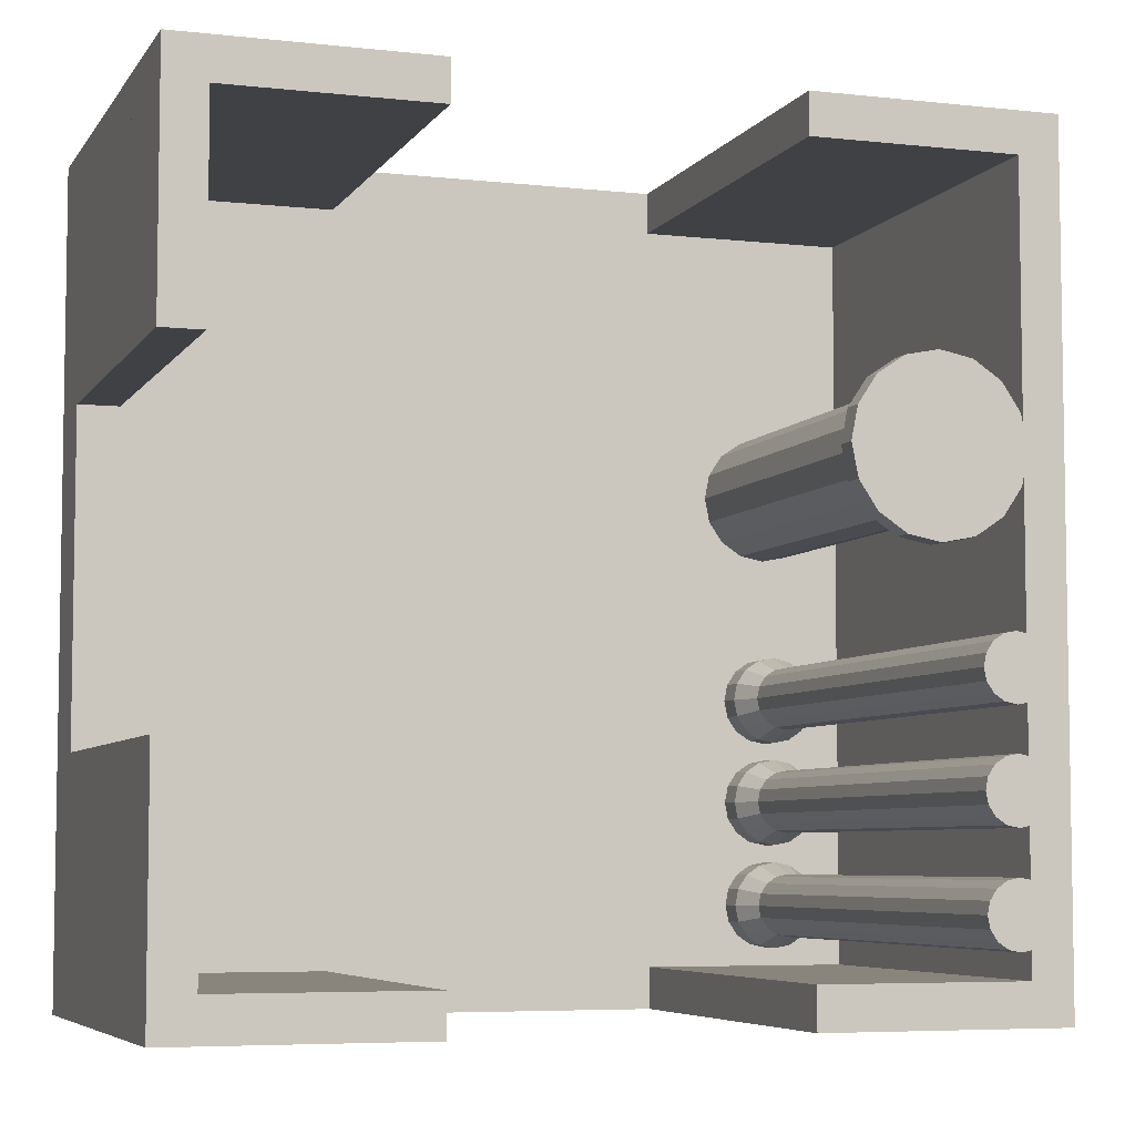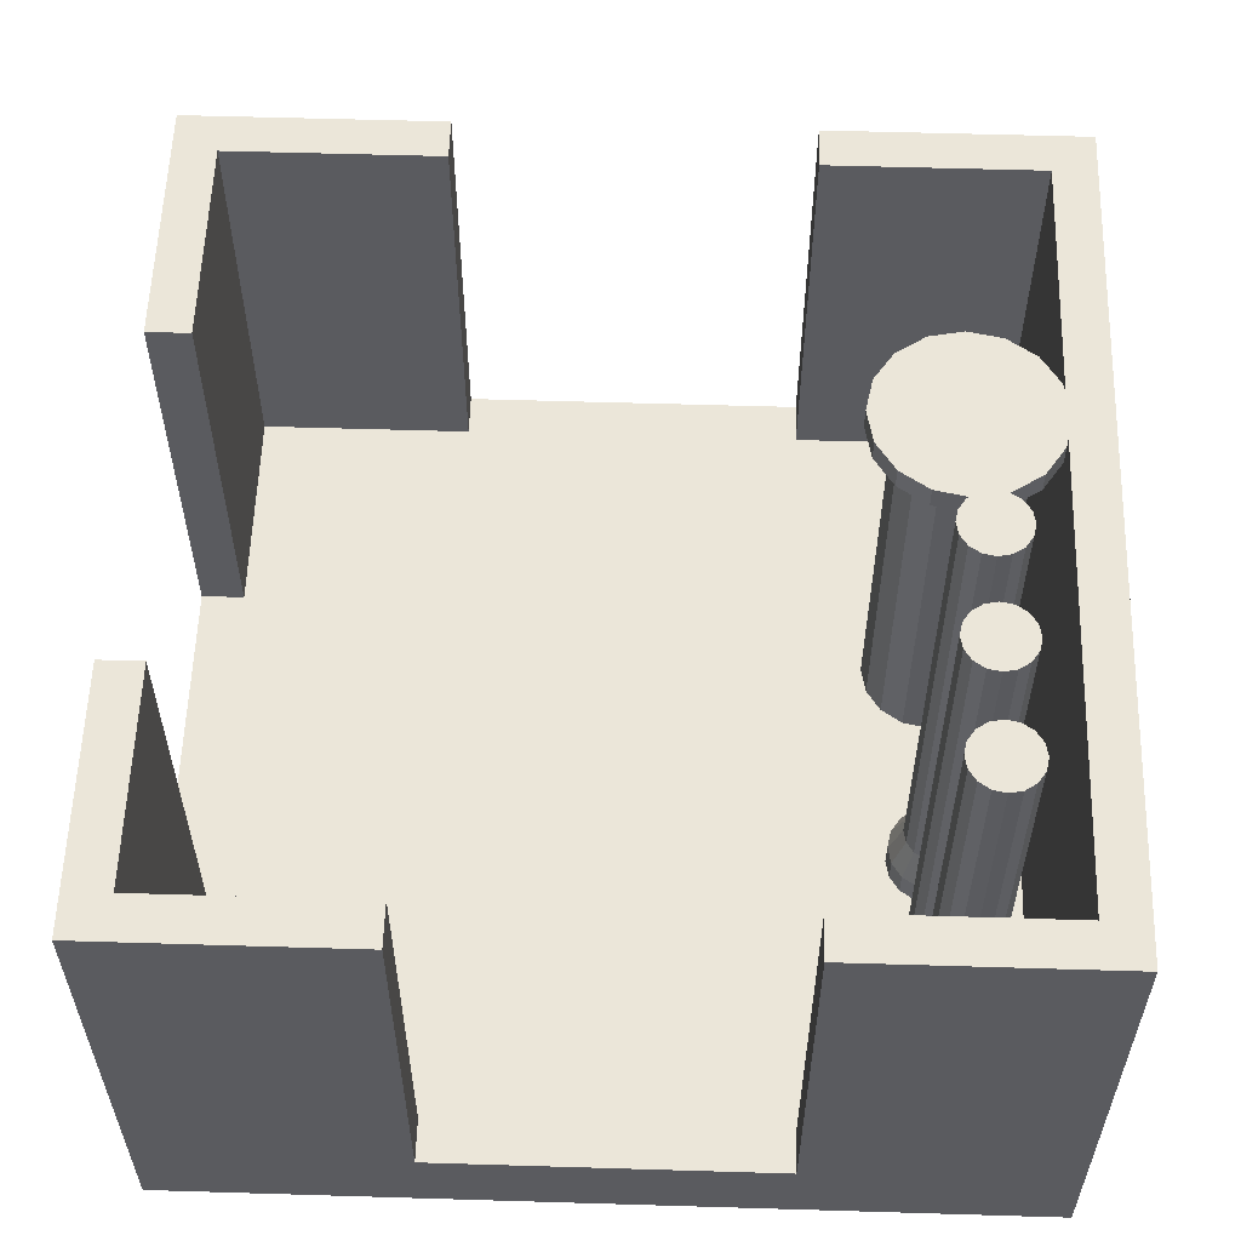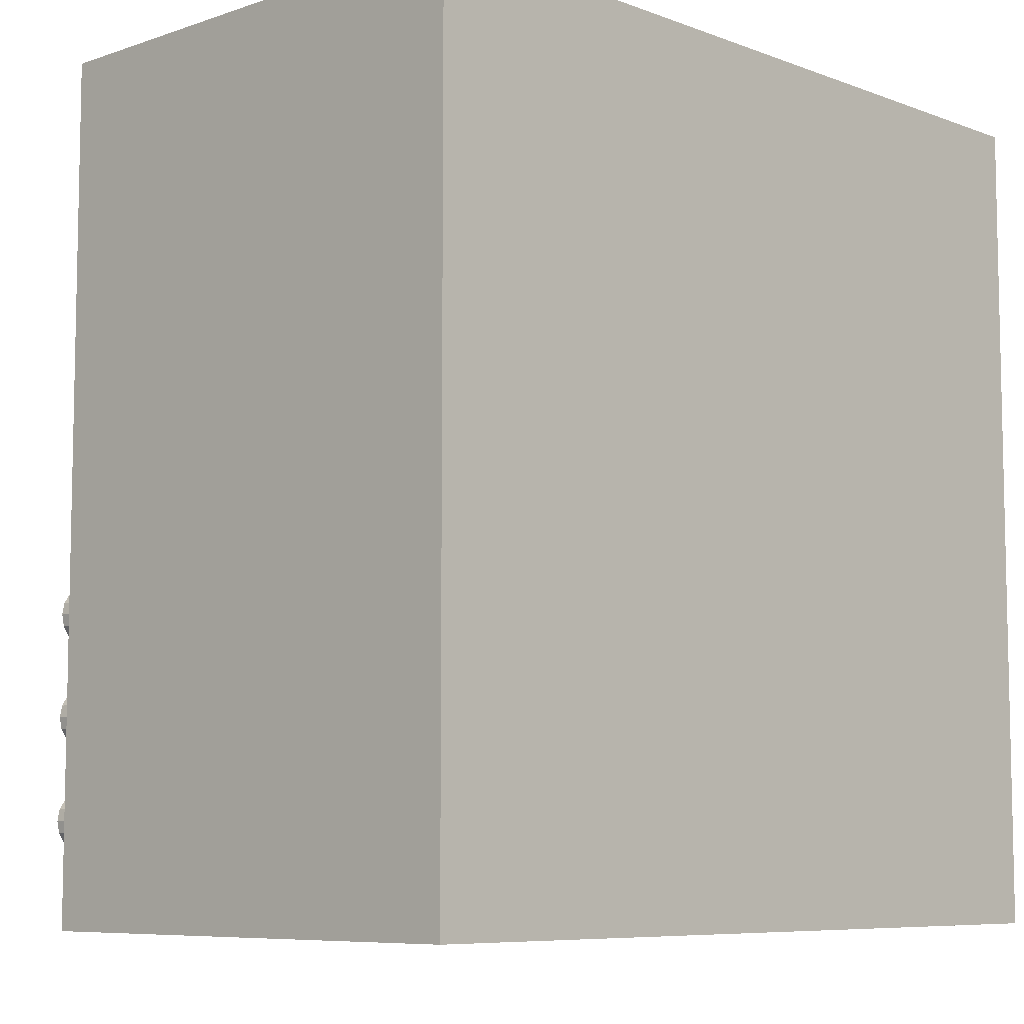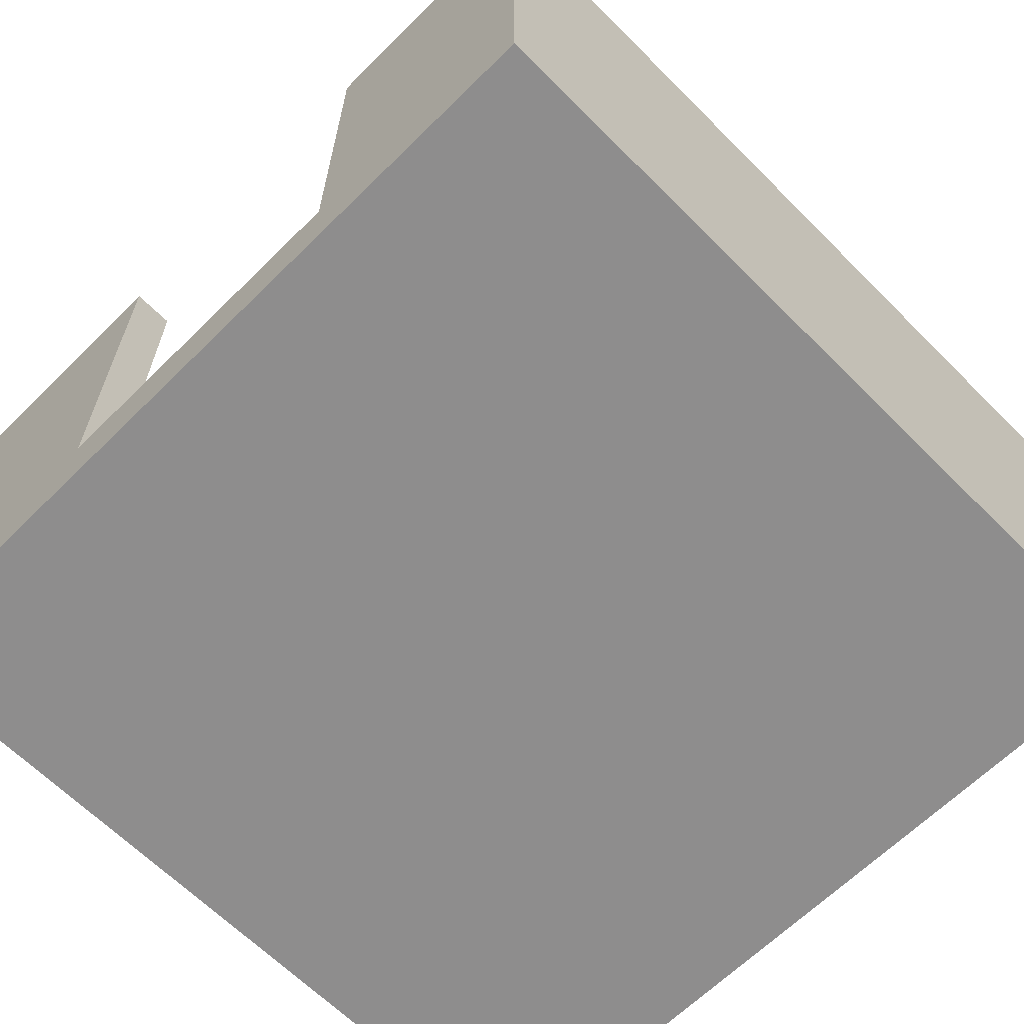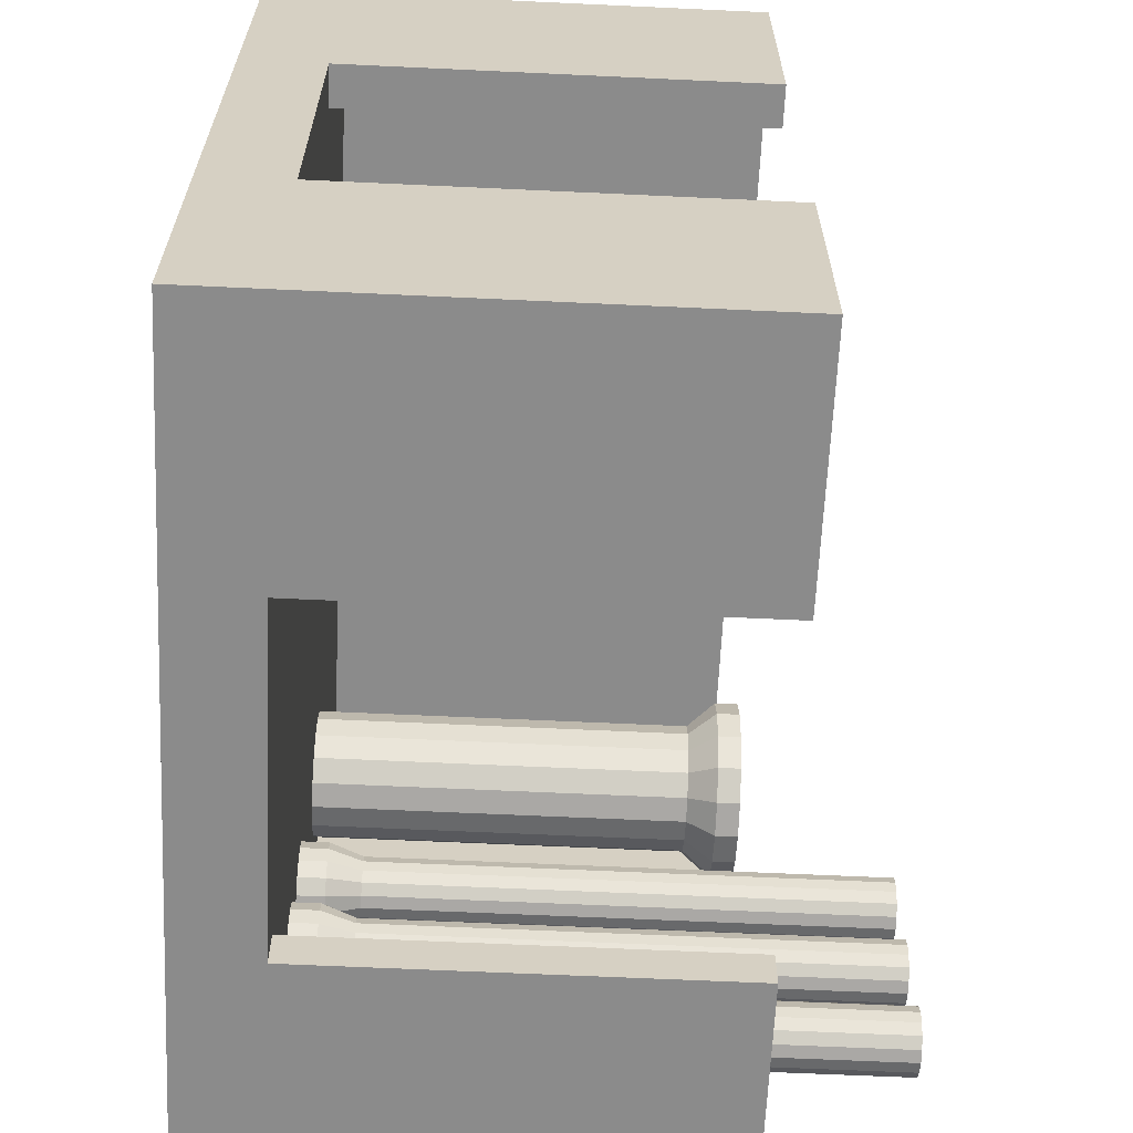
<metadata>
{"format":"obj","ext":"obj","renderer":"f3d","projection":"perspective","resolution":1024,"background":"white","views":[{"elev":-5.9,"azim":161.3,"up":"+Z"},{"elev":57.3,"azim":-178.2,"up":"+Y"},{"elev":-7.6,"azim":-46.3,"up":"+Z"},{"elev":-64.7,"azim":-135.2,"up":"+Y"},{"elev":-63.9,"azim":87.3,"up":"+Z"}]}
</metadata>
<code>
o Cylinder_Cylinder.000
v -3.507 1.213 -1.65
v -3.507 7.157 -1.65
v -3.364 7.157 -1.621
v -3.364 1.213 -1.621
v -3.242 7.157 -1.54
v -3.242 1.213 -1.54
v -3.161 7.157 -1.419
v -3.161 1.213 -1.419
v -3.133 7.157 -1.276
v -3.133 1.213 -1.276
v -3.161 7.157 -1.133
v -3.161 1.213 -1.133
v -3.242 7.157 -1.011
v -3.242 1.213 -1.011
v -3.364 7.157 -0.9303
v -3.364 1.213 -0.9303
v -3.507 7.157 -0.9019
v -3.507 1.213 -0.9019
v -3.65 7.157 -0.9303
v -3.65 1.213 -0.9303
v -3.771 7.157 -1.011
v -3.771 1.213 -1.011
v -3.852 7.157 -1.133
v -3.852 1.213 -1.133
v -3.881 7.157 -1.276
v -3.881 1.213 -1.276
v -3.852 7.157 -1.419
v -3.852 1.213 -1.419
v -3.771 7.157 -1.54
v -3.771 1.213 -1.54
v -3.65 7.157 -1.621
v -3.65 1.213 -1.621
v -3.028 0.8248 -1.078
v -2.989 0.8248 -1.276
v -3.705 0.8248 -0.7973
v -3.873 0.8248 -0.9096
v -3.873 0.5056 -0.9096
v -3.705 0.5056 -0.7973
v -3.705 0.8248 -1.754
v -3.873 0.8248 -1.642
v -3.028 0.8248 -1.474
v -3.141 0.8248 -1.642
v -3.507 0.8248 -0.7579
v -3.309 0.8248 -0.7973
v -3.309 0.8248 -1.754
v -3.507 0.8248 -1.794
v -3.985 0.8248 -1.474
v -4.025 0.8248 -1.276
v -3.141 0.8248 -0.9096
v -3.985 0.8248 -1.078
v -3.507 0.5056 -1.794
v -3.309 0.5056 -1.754
v -3.141 0.5056 -1.642
v -3.028 0.5056 -1.474
v -2.989 0.5056 -1.276
v -3.028 0.5056 -1.078
v -3.141 0.5056 -0.9096
v -3.309 0.5056 -0.7973
v -3.507 0.5056 -0.7579
v -3.985 0.5056 -1.078
v -4.025 0.5056 -1.276
v -3.985 0.5056 -1.474
v -3.873 0.5056 -1.642
v -3.705 0.5056 -1.754
v -3.507 1.213 -2.893
v -3.507 7.157 -2.893
v -3.364 7.157 -2.864
v -3.364 1.213 -2.864
v -3.242 7.157 -2.783
v -3.242 1.213 -2.783
v -3.161 7.157 -2.662
v -3.161 1.213 -2.662
v -3.133 7.157 -2.519
v -3.133 1.213 -2.519
v -3.161 7.157 -2.376
v -3.161 1.213 -2.376
v -3.242 7.157 -2.254
v -3.242 1.213 -2.254
v -3.364 7.157 -2.173
v -3.364 1.213 -2.173
v -3.507 7.157 -2.145
v -3.507 1.213 -2.145
v -3.65 7.157 -2.173
v -3.65 1.213 -2.173
v -3.771 7.157 -2.254
v -3.771 1.213 -2.254
v -3.852 7.157 -2.376
v -3.852 1.213 -2.376
v -3.881 7.157 -2.519
v -3.881 1.213 -2.519
v -3.852 7.157 -2.662
v -3.852 1.213 -2.662
v -3.771 7.157 -2.783
v -3.771 1.213 -2.783
v -3.65 7.157 -2.864
v -3.65 1.213 -2.864
v -3.028 0.8248 -2.32
v -2.989 0.8248 -2.519
v -3.705 0.8248 -2.04
v -3.873 0.8248 -2.152
v -3.873 0.5056 -2.152
v -3.705 0.5056 -2.04
v -3.705 0.8248 -2.997
v -3.873 0.8248 -2.885
v -3.028 0.8248 -2.717
v -3.141 0.8248 -2.885
v -3.507 0.8248 -2.001
v -3.309 0.8248 -2.04
v -3.309 0.8248 -2.997
v -3.507 0.8248 -3.037
v -3.985 0.8248 -2.717
v -4.025 0.8248 -2.519
v -3.141 0.8248 -2.152
v -3.985 0.8248 -2.32
v -3.507 0.5056 -3.037
v -3.309 0.5056 -2.997
v -3.141 0.5056 -2.885
v -3.028 0.5056 -2.717
v -2.989 0.5056 -2.519
v -3.028 0.5056 -2.32
v -3.141 0.5056 -2.152
v -3.309 0.5056 -2.04
v -3.507 0.5056 -2.001
v -3.985 0.5056 -2.32
v -4.025 0.5056 -2.519
v -3.985 0.5056 -2.717
v -3.873 0.5056 -2.885
v -3.705 0.5056 -2.997
v -3.507 1.213 -4.135
v -3.507 7.157 -4.135
v -3.364 7.157 -4.107
v -3.364 1.213 -4.107
v -3.242 7.157 -4.026
v -3.242 1.213 -4.026
v -3.161 7.157 -3.905
v -3.161 1.213 -3.905
v -3.133 7.157 -3.762
v -3.133 1.213 -3.762
v -3.161 7.157 -3.618
v -3.161 1.213 -3.618
v -3.242 7.157 -3.497
v -3.242 1.213 -3.497
v -3.364 7.157 -3.416
v -3.364 1.213 -3.416
v -3.507 7.157 -3.388
v -3.507 1.213 -3.388
v -3.65 7.157 -3.416
v -3.65 1.213 -3.416
v -3.771 7.157 -3.497
v -3.771 1.213 -3.497
v -3.852 7.157 -3.618
v -3.852 1.213 -3.618
v -3.881 7.157 -3.762
v -3.881 1.213 -3.762
v -3.852 7.157 -3.905
v -3.852 1.213 -3.905
v -3.771 7.157 -4.026
v -3.771 1.213 -4.026
v -3.65 7.157 -4.107
v -3.65 1.213 -4.107
v -3.028 0.8248 -3.563
v -2.989 0.8248 -3.762
v -3.705 0.8248 -3.283
v -3.873 0.8248 -3.395
v -3.873 0.5056 -3.395
v -3.705 0.5056 -3.283
v -3.705 0.8248 -4.24
v -3.873 0.8248 -4.128
v -3.028 0.8248 -3.96
v -3.141 0.8248 -4.128
v -3.507 0.8248 -3.244
v -3.309 0.8248 -3.283
v -3.309 0.8248 -4.24
v -3.507 0.8248 -4.279
v -3.985 0.8248 -3.96
v -4.025 0.8248 -3.762
v -3.141 0.8248 -3.395
v -3.985 0.8248 -3.563
v -3.507 0.5056 -4.279
v -3.309 0.5056 -4.24
v -3.141 0.5056 -4.128
v -3.028 0.5056 -3.96
v -2.989 0.5056 -3.762
v -3.028 0.5056 -3.563
v -3.141 0.5056 -3.395
v -3.309 0.5056 -3.283
v -3.507 0.5056 -3.244
v -3.985 0.5056 -3.563
v -4.025 0.5056 -3.762
v -3.985 0.5056 -3.96
v -3.873 0.5056 -4.128
v -3.705 0.5056 -4.24
f 1 2 3 4
f 4 3 5 6
f 6 5 7 8
f 8 7 9 10
f 10 9 11 12
f 12 11 13 14
f 14 13 15 16
f 16 15 17 18
f 18 17 19 20
f 20 19 21 22
f 22 21 23 24
f 24 23 25 26
f 26 25 27 28
f 28 27 29 30
f 3 2 31 29 27 25 23 21 19 17 15 13 11 9 7 5
f 30 29 31 32
f 32 31 2 1
f 10 12 33 34
f 35 36 37 38
f 20 22 36 35
f 30 32 39 40
f 6 8 41 42
f 16 18 43 44
f 1 4 45 46
f 26 28 47 48
f 12 14 49 33
f 22 24 50 36
f 32 1 46 39
f 8 10 34 41
f 18 20 35 43
f 28 30 40 47
f 4 6 42 45
f 14 16 44 49
f 24 26 48 50
f 51 52 53 54 55 56 57 58 59 38 37 60 61 62 63 64
f 42 41 54 53
f 36 50 60 37
f 41 34 55 54
f 50 48 61 60
f 34 33 56 55
f 48 47 62 61
f 33 49 57 56
f 47 40 63 62
f 49 44 58 57
f 40 39 64 63
f 44 43 59 58
f 46 45 52 51
f 39 46 51 64
f 43 35 38 59
f 45 42 53 52
f 65 66 67 68
f 68 67 69 70
f 70 69 71 72
f 72 71 73 74
f 74 73 75 76
f 76 75 77 78
f 78 77 79 80
f 80 79 81 82
f 82 81 83 84
f 84 83 85 86
f 86 85 87 88
f 88 87 89 90
f 90 89 91 92
f 92 91 93 94
f 67 66 95 93 91 89 87 85 83 81 79 77 75 73 71 69
f 94 93 95 96
f 96 95 66 65
f 74 76 97 98
f 99 100 101 102
f 84 86 100 99
f 94 96 103 104
f 70 72 105 106
f 80 82 107 108
f 65 68 109 110
f 90 92 111 112
f 76 78 113 97
f 86 88 114 100
f 96 65 110 103
f 72 74 98 105
f 82 84 99 107
f 92 94 104 111
f 68 70 106 109
f 78 80 108 113
f 88 90 112 114
f 115 116 117 118 119 120 121 122 123 102 101 124 125 126 127 128
f 106 105 118 117
f 100 114 124 101
f 105 98 119 118
f 114 112 125 124
f 98 97 120 119
f 112 111 126 125
f 97 113 121 120
f 111 104 127 126
f 113 108 122 121
f 104 103 128 127
f 108 107 123 122
f 110 109 116 115
f 103 110 115 128
f 107 99 102 123
f 109 106 117 116
f 129 130 131 132
f 132 131 133 134
f 134 133 135 136
f 136 135 137 138
f 138 137 139 140
f 140 139 141 142
f 142 141 143 144
f 144 143 145 146
f 146 145 147 148
f 148 147 149 150
f 150 149 151 152
f 152 151 153 154
f 154 153 155 156
f 156 155 157 158
f 131 130 159 157 155 153 151 149 147 145 143 141 139 137 135 133
f 158 157 159 160
f 160 159 130 129
f 138 140 161 162
f 163 164 165 166
f 148 150 164 163
f 158 160 167 168
f 134 136 169 170
f 144 146 171 172
f 129 132 173 174
f 154 156 175 176
f 140 142 177 161
f 150 152 178 164
f 160 129 174 167
f 136 138 162 169
f 146 148 163 171
f 156 158 168 175
f 132 134 170 173
f 142 144 172 177
f 152 154 176 178
f 179 180 181 182 183 184 185 186 187 166 165 188 189 190 191 192
f 170 169 182 181
f 164 178 188 165
f 169 162 183 182
f 178 176 189 188
f 162 161 184 183
f 176 175 190 189
f 161 177 185 184
f 175 168 191 190
f 177 172 186 185
f 168 167 192 191
f 172 171 187 186
f 174 173 180 179
f 167 174 179 192
f 171 163 166 187
f 173 170 181 180
o Cylinder_Cylinder.001
v -3.507 4.903 1.983
v -3.507 -0.1153 1.983
v -3.217 -0.1153 1.925
v -3.217 4.903 1.925
v -2.971 -0.1153 1.761
v -2.971 4.903 1.761
v -2.806 -0.1153 1.515
v -2.806 4.903 1.515
v -2.748 -0.1153 1.224
v -2.748 4.903 1.224
v -2.806 -0.1153 0.9342
v -2.806 4.903 0.9342
v -2.971 -0.1153 0.6881
v -2.971 4.903 0.6881
v -3.217 -0.1153 0.5237
v -3.217 4.903 0.5237
v -3.507 -0.1153 0.466
v -3.507 4.903 0.466
v -3.797 -0.1153 0.5237
v -3.797 4.903 0.5237
v -4.043 -0.1153 0.6881
v -4.043 4.903 0.6881
v -4.208 -0.1153 0.9342
v -4.208 4.903 0.9342
v -4.265 -0.1153 1.224
v -4.265 4.903 1.224
v -4.208 -0.1153 1.515
v -4.208 4.903 1.515
v -4.043 -0.1153 1.761
v -4.043 4.903 1.761
v -3.797 -0.1153 1.925
v -3.797 4.903 1.925
v -2.536 5.231 0.8224
v -2.456 5.231 1.224
v -3.909 5.231 0.2539
v -4.25 5.231 0.4816
v -4.25 5.5 0.4816
v -3.909 5.5 0.2539
v -3.909 5.231 2.195
v -4.25 5.231 1.967
v -2.536 5.231 1.626
v -2.764 5.231 1.967
v -3.507 5.231 0.174
v -3.105 5.231 0.2539
v -3.105 5.231 2.195
v -3.507 5.231 2.275
v -4.477 5.231 1.626
v -4.557 5.231 1.224
v -2.764 5.231 0.4816
v -4.477 5.231 0.8224
v -3.507 5.5 2.275
v -3.105 5.5 2.195
v -2.764 5.5 1.967
v -2.536 5.5 1.626
v -2.456 5.5 1.224
v -2.536 5.5 0.8224
v -2.764 5.5 0.4816
v -3.105 5.5 0.2539
v -3.507 5.5 0.174
v -4.477 5.5 0.8224
v -4.557 5.5 1.224
v -4.477 5.5 1.626
v -4.25 5.5 1.967
v -3.909 5.5 2.195
f 193 194 195 196
f 196 195 197 198
f 198 197 199 200
f 200 199 201 202
f 202 201 203 204
f 204 203 205 206
f 206 205 207 208
f 208 207 209 210
f 210 209 211 212
f 212 211 213 214
f 214 213 215 216
f 216 215 217 218
f 218 217 219 220
f 220 219 221 222
f 195 194 223 221 219 217 215 213 211 209 207 205 203 201 199 197
f 222 221 223 224
f 224 223 194 193
f 202 204 225 226
f 227 228 229 230
f 212 214 228 227
f 222 224 231 232
f 198 200 233 234
f 208 210 235 236
f 193 196 237 238
f 218 220 239 240
f 204 206 241 225
f 214 216 242 228
f 224 193 238 231
f 200 202 226 233
f 210 212 227 235
f 220 222 232 239
f 196 198 234 237
f 206 208 236 241
f 216 218 240 242
f 243 244 245 246 247 248 249 250 251 230 229 252 253 254 255 256
f 234 233 246 245
f 228 242 252 229
f 233 226 247 246
f 242 240 253 252
f 226 225 248 247
f 240 239 254 253
f 225 241 249 248
f 239 232 255 254
f 241 236 250 249
f 232 231 256 255
f 236 235 251 250
f 238 237 244 243
f 231 238 243 256
f 235 227 230 251
f 237 234 245 244
o Cube.007_Cube.008
v 5 0.5 5
v 5 5.5 5
v 5 5.5 4.5
v 2 0.5 4.5
v 2 5.5 4.5
v 5 0.5 4.5
v 2 5.5 5
v 2 0.5 5
v -5 5.5 5
v -5 0.5 4.5
v -5 0.5 5
v -5 5.5 4.5
v -2 5.5 4.5
v -2 0.5 5
v -2 5.5 5
v -2 0.5 4.5
v -4.5 0.5 5
v -4.5 5.5 5
v -5 0.5 5
v -5 5.5 5
v -4.5 0.5 -5
v -4.5 5.5 -5
v -5 0.5 -5
v -5 5.5 -5
v 5 0.5 -5
v 5 5.5 -5
v 4.5 5.5 -5
v 4.5 0.5 -2
v 4.5 5.5 -2
v 4.5 0.5 -5
v 5 5.5 -2
v 5 0.5 -2
v 5 5.5 5
v 4.5 0.5 5
v 5 0.5 5
v 4.5 5.5 5
v 4.5 5.5 2
v 5 0.5 2
v 5 5.5 2
v 4.5 0.5 2
v -5 5.5 -4.5
v -5 0.5 -5
v -5 0.5 -4.5
v -5 5.5 -5
v -2 5.5 -5
v -2 0.5 -4.5
v -2 5.5 -4.5
v -2 0.5 -5
v 5 0.5 -4.5
v 5 5.5 -4.5
v 5 5.5 -5
v 2 0.5 -5
v 2 5.5 -5
v 5 0.5 -5
v 2 5.5 -4.5
v 2 0.5 -4.5
f 258 259 261 263
f 310 305 312 308
f 295 289 291 294
f 259 258 257 262
f 262 260 261 259
f 261 260 264 263
f 271 269 268 265
f 286 281 288 284
f 262 257 264 260
f 267 265 268 266
f 271 270 272 269
f 273 274 276 275
f 275 276 280 279
f 279 280 278 277
f 277 278 274 273
f 275 279 277 273
f 280 276 274 278
f 282 283 285 287
f 271 265 267 270
f 296 294 291 290
f 283 282 281 286
f 286 284 285 283
f 285 284 288 287
f 295 293 292 289
f 300 301 304 298
f 268 269 272 266
f 258 263 264 257
f 291 289 292 290
f 295 294 296 293
f 303 301 300 297
f 272 270 267 266
f 282 287 288 281
f 304 302 299 298
f 299 297 300 298
f 303 302 304 301
f 306 307 309 311
f 292 293 296 290
f 303 297 299 302
f 307 306 305 310
f 310 308 309 307
f 309 308 312 311
f 306 311 312 305
o Cube
v 5 -0.5 -5
v 5 -0.5 5
v -5 -0.5 5
v -5 -0.5 -5
v 5 0.5 -5
v 5 0.5 5
v -5 0.5 5
v -5 0.5 -5
f 313 314 315 316
f 317 320 319 318
f 313 317 318 314
f 314 318 319 315
f 315 319 320 316
f 317 313 316 320

</code>
